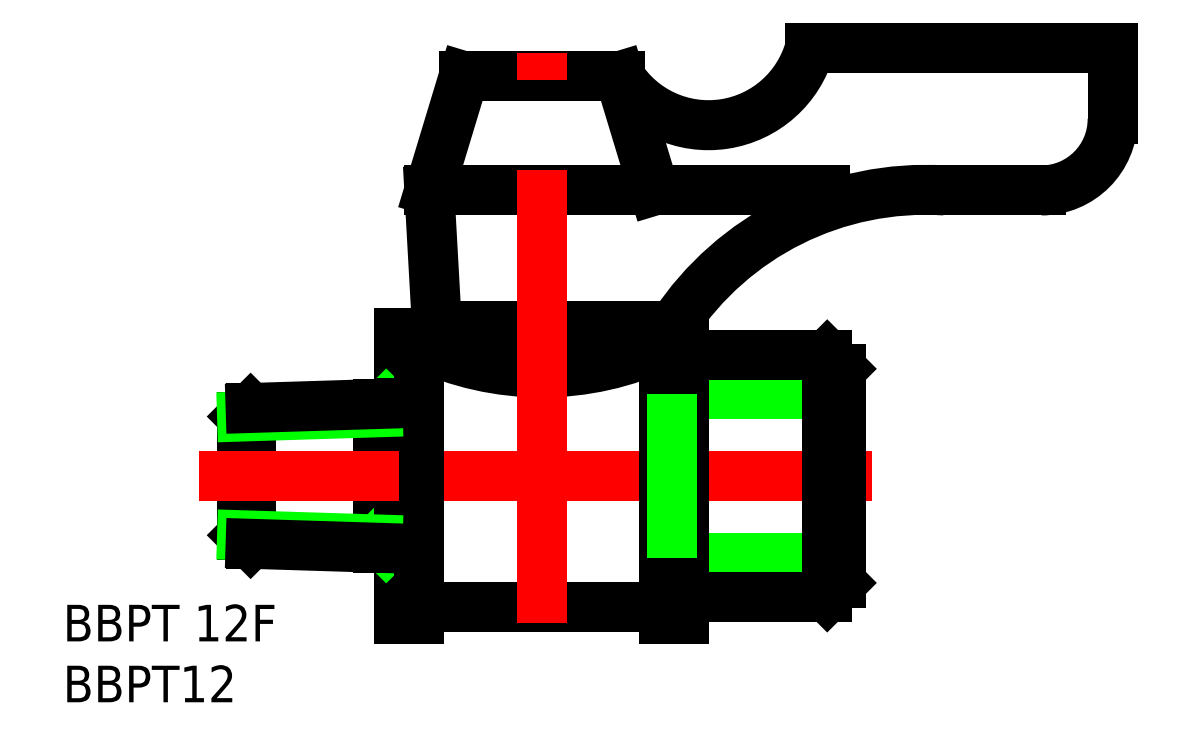
<metadata>
{"format":"dxf","ext":"dxf","renderer":"ezdxf+matplotlib","layout":"modelspace","background":"white","min_lineweight":24,"dpi":150}
</metadata>
<code>
0
SECTION
2
ENTITIES
0
TEXT
8
0
10
-43.56
20
-11.6
30
0
40
2.56
1
BBPT 12F
0
TEXT
8
0
10
-43.56
20
-15.86
30
0
40
2.56
1
BBPT12
0
LINE
8
0
10
8.795
20
30
30
0
11
30
21
30
31
0
0
LINE
8
0
10
10
20
8.5
30
0
11
11
21
7.5
31
0
0
ARC
8
0
10
25
20
25
30
0
40
5
50
270
51
0
0
LINE
8
0
10
25
20
20
30
0
11
18.22
21
20
31
0
0
ARC
8
0
10
-10
20
27.24
30
0
40
20
50
244.6
51
295.4
0
LINE
8
0
10
-20
20
5.084
30
0
11
-20
21
10
31
0
0
LINE
8
0
10
-20.9
20
5.056
30
0
11
-21.5
21
4.456
31
0
0
LINE
8
0
10
0
20
6.578
30
0
11
-0.856
21
5.722
31
0
0
LINE
8
0
10
-4.545
20
28
30
0
11
-2.122
21
20
31
0
0
LINE
8
0
10
-17.88
20
20
30
0
11
-15.46
21
28
31
0
0
LINE
8
0
10
-16.93
20
10.54
30
0
11
-3.074
21
10.54
31
0
0
ARC
8
0
10
-10
20
30.55
30
0
40
22.46
50
252
51
288
0
LINE
8
0
10
-0.7692
20
10.54
30
0
11
-3.074
21
10.54
31
0
0
LINE
8
0
10
-3.074
20
10.54
30
0
11
-3.074
21
9.184
31
0
0
LINE
8
0
10
-3.074
20
9.184
30
0
11
-1.41
21
9.184
31
0
0
LINE
8
0
10
-1.41
20
9.184
30
0
11
-1.41
21
10
31
0
0
LINE
8
0
10
-1.41
20
10
30
0
11
0
21
10
31
0
0
LINE
8
0
10
0
20
10
30
0
11
0
21
8.5
31
0
0
LINE
8
0
10
-20
20
10
30
0
11
-18.59
21
10
31
0
0
LINE
8
0
10
-18.59
20
10
30
0
11
-18.59
21
9.184
31
0
0
LINE
8
0
10
-18.59
20
9.184
30
0
11
-16.93
21
9.184
31
0
0
LINE
8
0
10
-16.93
20
9.184
30
0
11
-16.93
21
10.54
31
0
0
LINE
8
0
10
-16.93
20
10.54
30
0
11
-17.35
21
10.54
31
0
0
LINE
8
0
10
-17.35
20
10.54
30
0
11
-17.88
21
20
31
0
0
LINE
8
0
10
-15.46
20
28
30
0
11
-4.545
21
28
31
0
0
LINE
8
0
10
11
20
5.722
30
0
11
-0.856
21
5.722
31
0
0
LINE
8
0
10
11
20
6.578
30
0
11
4.547e-13
21
6.578
31
0
0
ARC
8
0
10
16.89
20
-1.108
30
0
40
21.15
50
86.39
51
146.6
0
LINE
8
0
10
-17.88
20
20
30
0
11
9.835
21
20
31
0
0
LINE
8
0
10
0
20
8.5
30
0
11
10
21
8.5
31
0
0
LINE
8
0
10
11
20
-7.5
30
0
11
10
21
-8.5
31
0
0
LINE
8
0
10
-20
20
-10
30
0
11
-20
21
-5.084
31
0
0
LINE
8
0
10
-0.856
20
-5.723
30
0
11
4.547e-13
21
-6.579
31
0
0
LINE
8
0
10
0
20
-8.5
30
0
11
0
21
-10
31
0
0
LINE
8
0
10
0
20
-10
30
0
11
-1.41
21
-10
31
0
0
LINE
8
0
10
-1.41
20
-10
30
0
11
-1.41
21
-9.184
31
0
0
LINE
8
0
10
-1.41
20
-9.184
30
0
11
-18.59
21
-9.184
31
0
0
LINE
8
0
10
-18.59
20
-9.184
30
0
11
-18.59
21
-10
31
0
0
LINE
8
0
10
-18.59
20
-10
30
0
11
-20
21
-10
31
0
0
LINE
8
CENTER
10
-20
20
0
30
0
11
0
21
0
31
0
0
LINE
8
0
10
-21.5
20
-5.037
30
0
11
-21.5
21
0
31
0
0
LINE
8
0
10
-20.9
20
-5.056
30
0
11
-21.5
21
-4.456
31
0
0
LINE
8
0
10
11
20
-5.723
30
0
11
-0.856
21
-5.723
31
0
0
LINE
8
0
10
0
20
-6.579
30
0
11
11
21
-6.579
31
0
0
LINE
8
0
10
10
20
-8.5
30
0
11
4.547e-13
21
-8.5
31
0
0
LINE
8
CENTER
10
-0.856
20
0
30
0
11
13.14
21
0
31
0
0
LINE
8
0
10
-1.41
20
-9.184
30
0
11
-1.41
21
9.184
31
0
0
LINE
8
0
10
-18.59
20
-9.184
30
0
11
-18.59
21
9.184
31
0
0
LINE
8
0
10
0
20
8.5
30
0
11
0
21
-8.5
31
0
0
LINE
8
0
10
10
20
8.5
30
0
11
10
21
-8.5
31
0
0
LINE
8
0
10
-0.856
20
5.722
30
0
11
-0.856
21
-5.723
31
0
0
LINE
8
0
10
11
20
7.5
30
0
11
11
21
-7.5
31
0
0
LINE
8
0
10
-21.5
20
5.037
30
0
11
-21.5
21
0
31
0
0
LINE
8
0
10
-20
20
5.084
30
0
11
-20
21
-5.084
31
0
0
LINE
8
CENTER
10
-10
20
-10.33
30
0
11
-10
21
29.62
31
0
0
ARC
8
0
10
1.684
20
31.95
30
0
40
7.373
50
212.4
51
344.7
0
LINE
8
0
10
30
20
30
30
0
11
30
21
25
31
0
0
LINE
8
0
10
-31
20
4.159
30
0
11
-30.4
21
4.759
31
0
0
LINE
8
0
10
-30.4
20
-4.759
30
0
11
-30.4
21
0
31
0
0
LINE
8
0
10
-30.4
20
-4.759
30
0
11
-31
21
-4.159
31
0
0
LINE
8
0
10
-30.4
20
4.759
30
0
11
-30.4
21
0
31
0
0
LINE
8
0
10
-31
20
-4.159
30
0
11
-31
21
4.159
31
0
0
LINE
8
CENTER
10
-34
20
0
30
0
11
-20
21
0
31
0
0
LINE
8
0
10
-21.5
20
-4.456
30
0
11
-31
21
-4.159
31
0
0
LINE
8
0
10
-21.5
20
4.456
30
0
11
-31
21
4.159
31
0
0
LINE
8
0
10
-20
20
-5.084
30
0
11
-30.4
21
-4.759
31
0
0
LINE
8
0
10
-30.4
20
4.759
30
0
11
-20
21
5.084
31
0
0
ENDSEC
0
EOF

</code>
